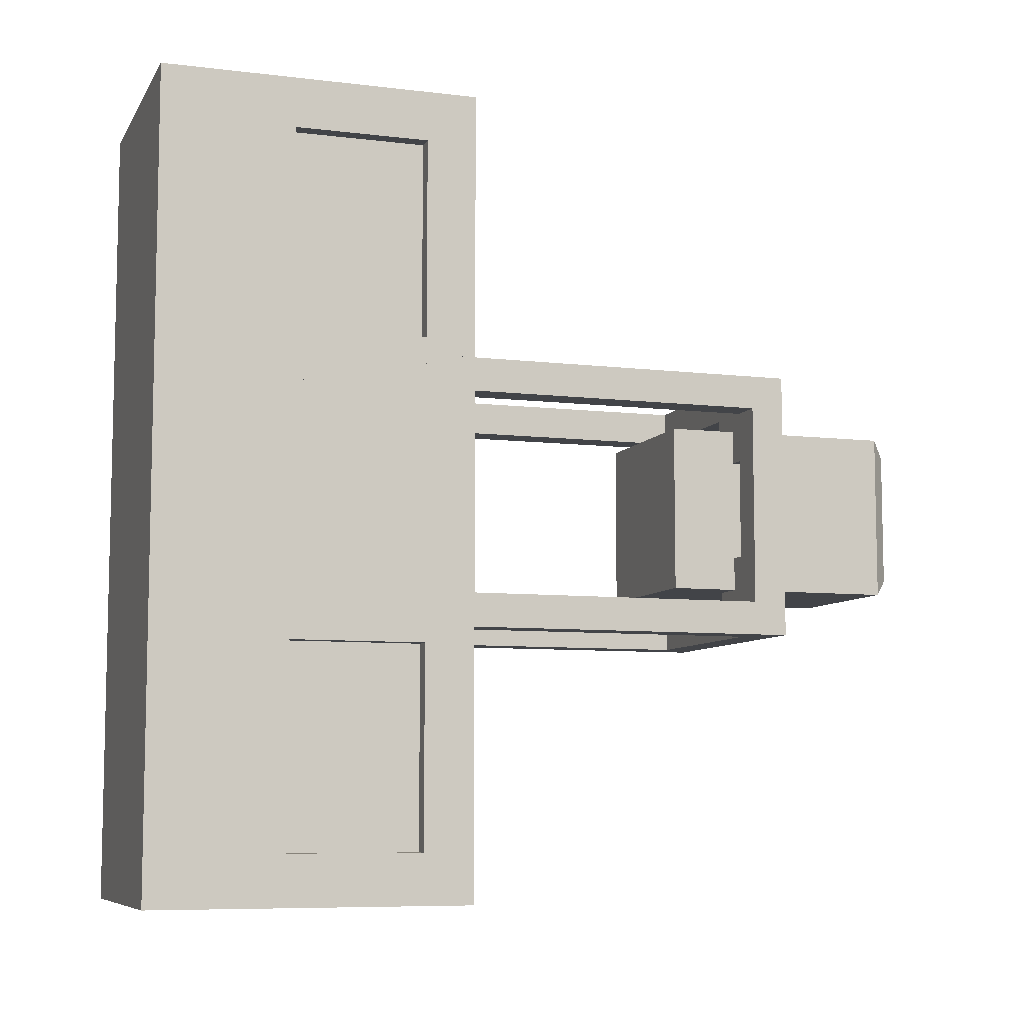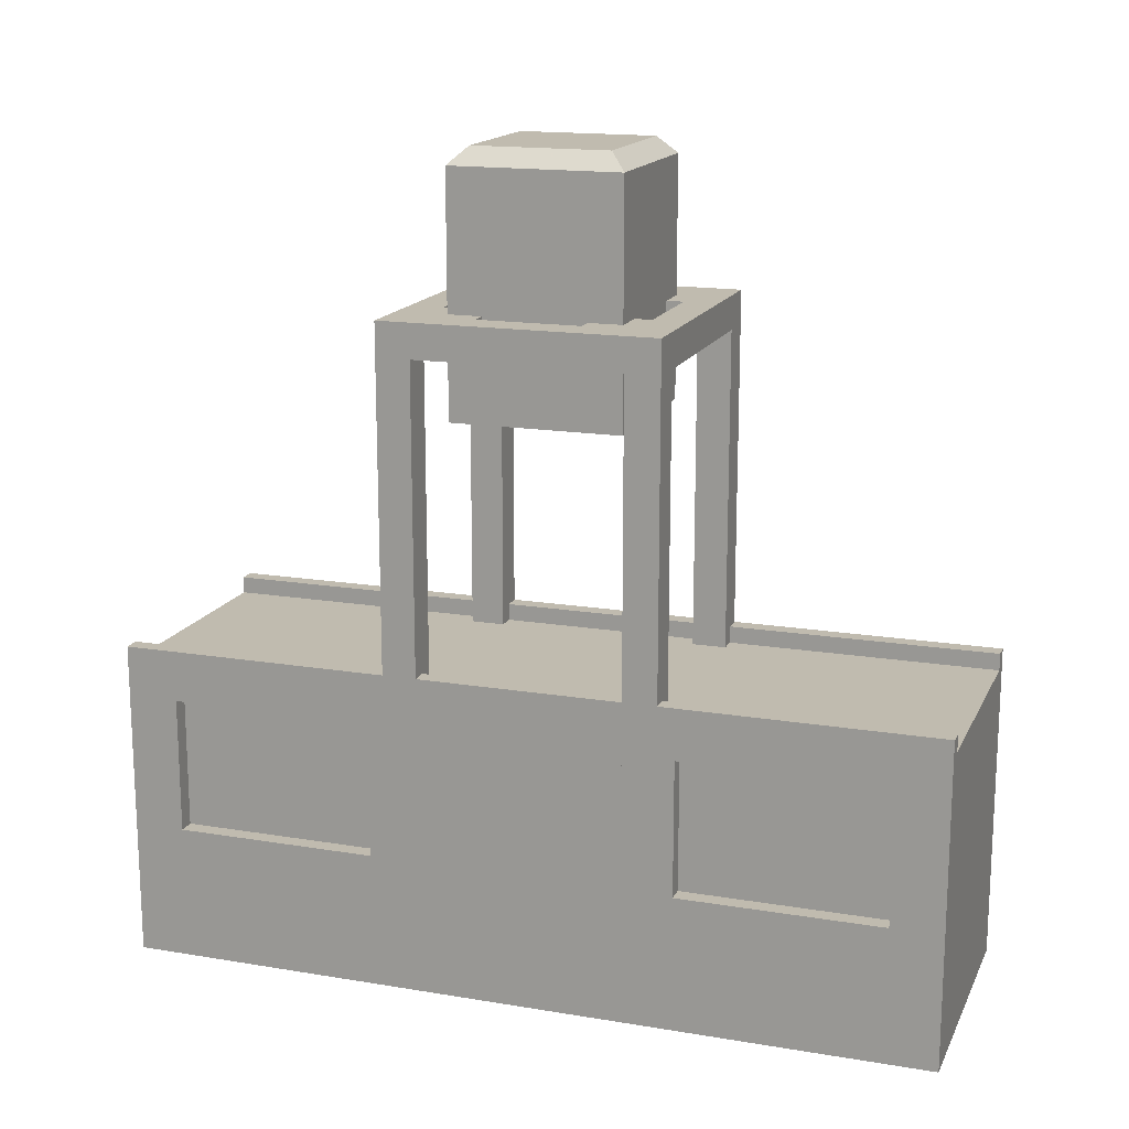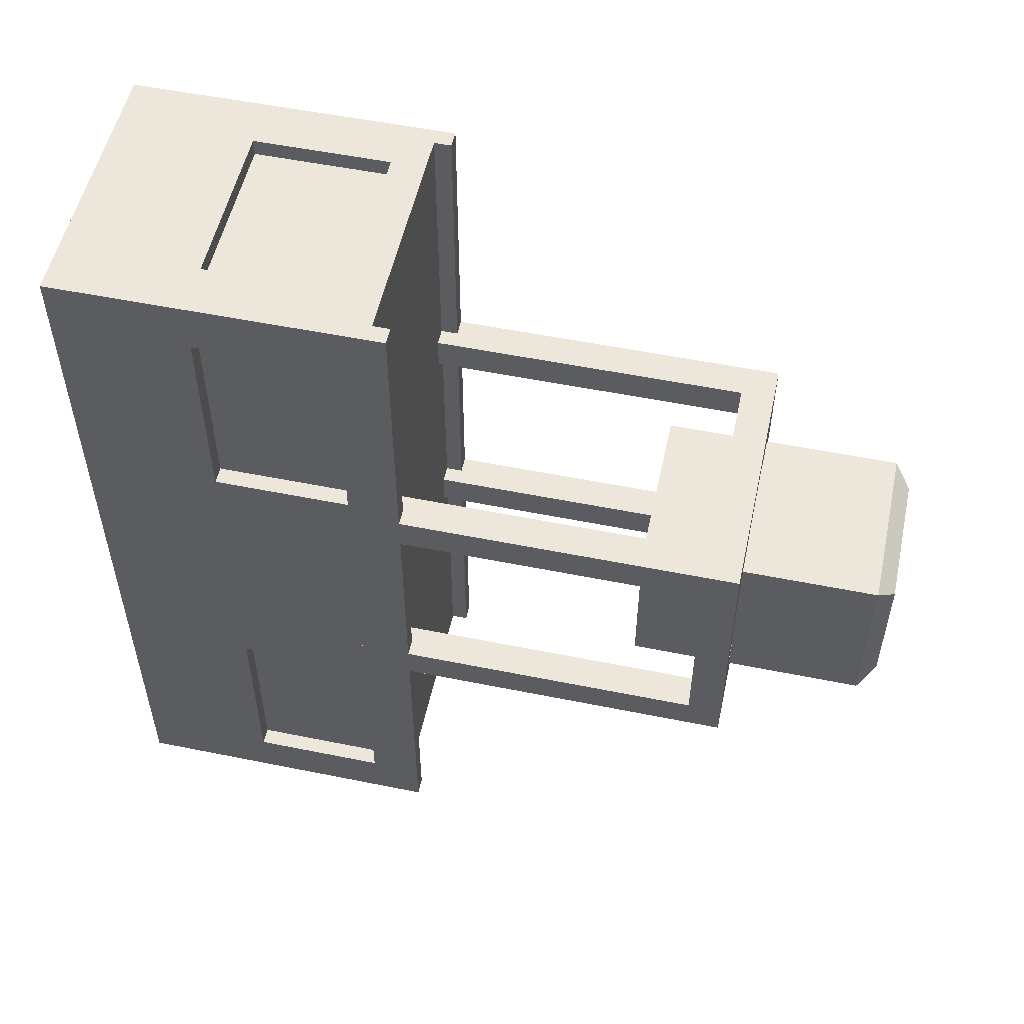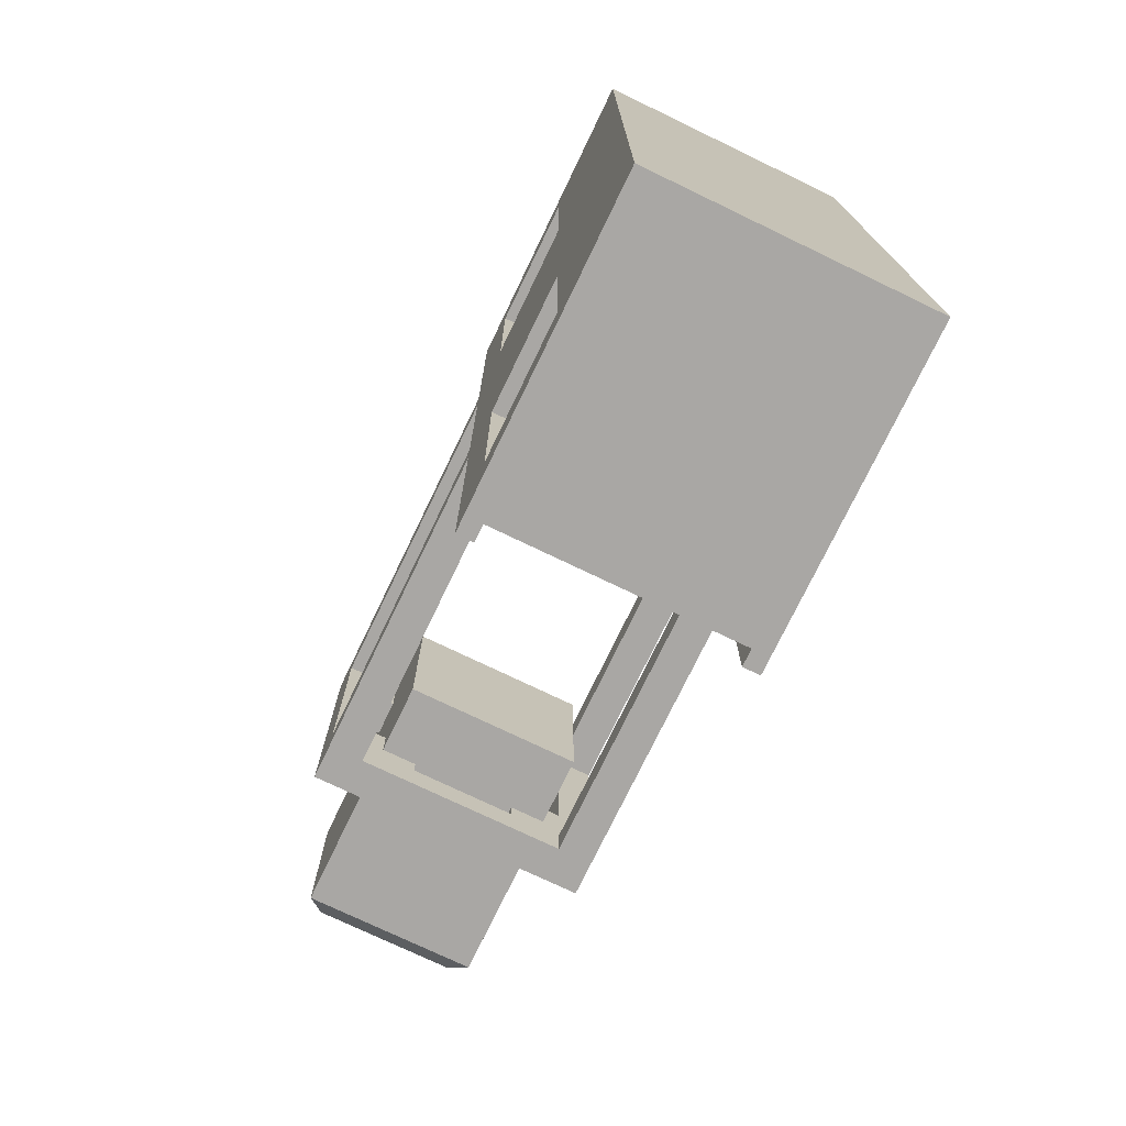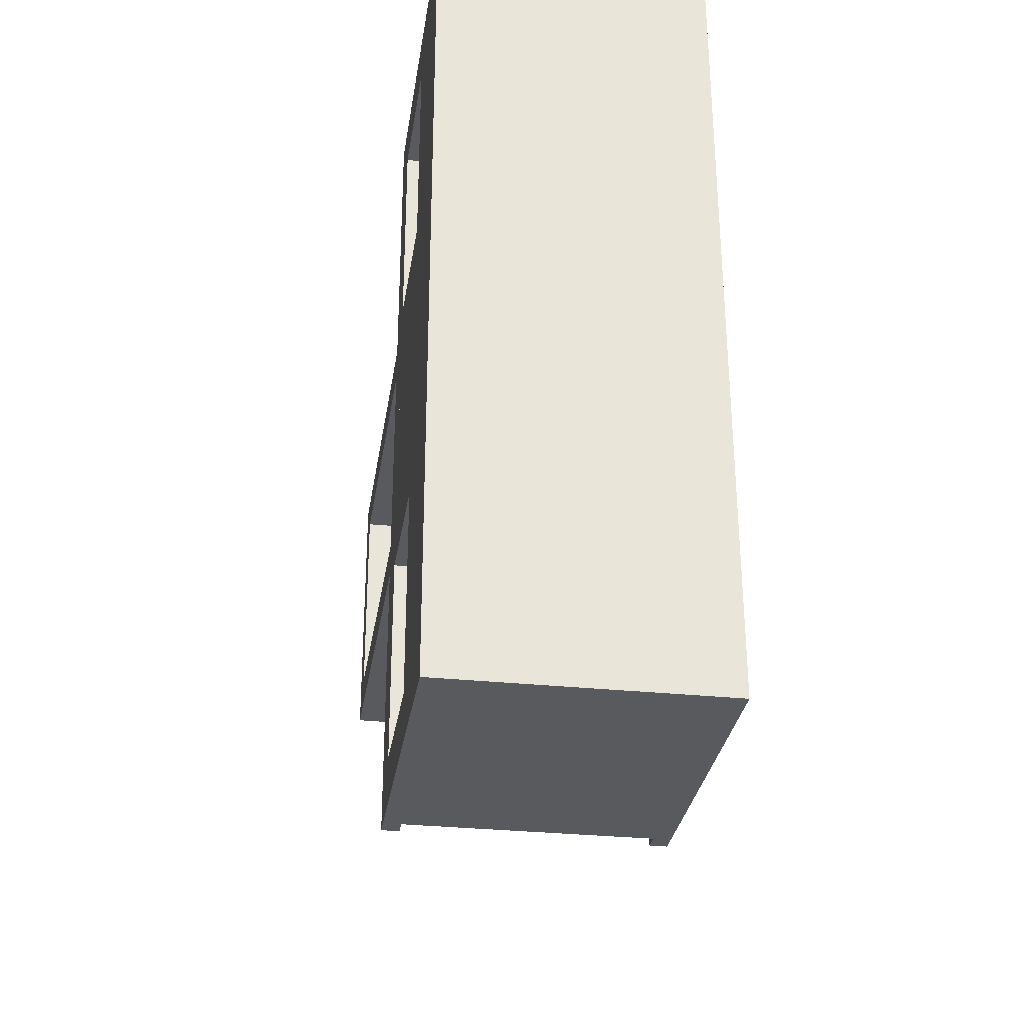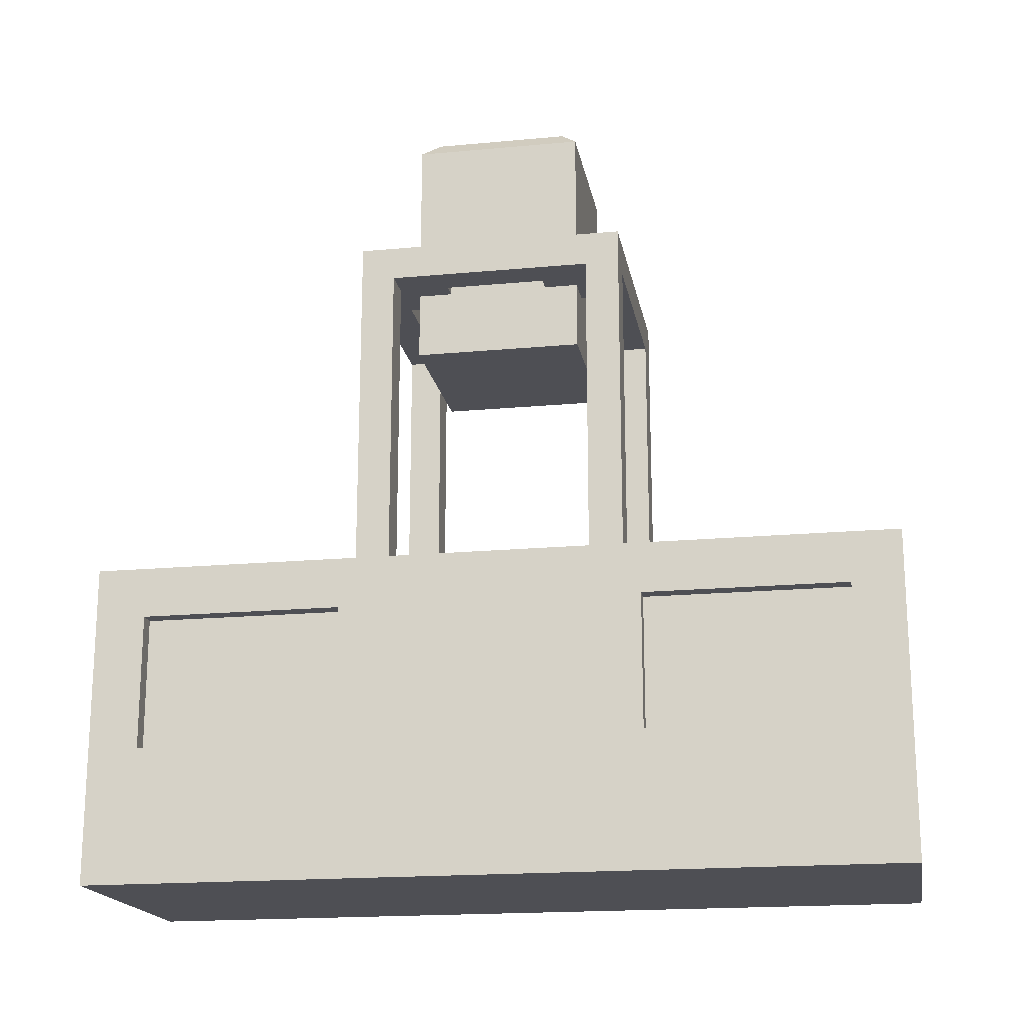
<metadata>
{"format":"obj","ext":"obj","renderer":"f3d","projection":"perspective","resolution":1024,"background":"white","views":[{"elev":-7.8,"azim":71.4,"up":"+Z"},{"elev":16.1,"azim":108.9,"up":"+Y"},{"elev":53.6,"azim":102.2,"up":"+Z"},{"elev":-74.7,"azim":-25.7,"up":"+Z"},{"elev":-30.9,"azim":-8.5,"up":"+Z"},{"elev":-18.3,"azim":-79.8,"up":"+Y"}]}
</metadata>
<code>
o conveyors
v 0.0625 0.125 -1
v 0.9375 0.125 -1
v 0.9375 0 -1
v 0.0625 0 -1
v 0.0625 0.125 0
v 0.9375 0.125 0
v 0.0625 0.125 2
v 0.0625 -0 2
v 0.9375 -0 2
v 0.9375 0.125 2
v 0.0625 0.125 1
v 0.9375 0.125 1
f 1 2 3 4
f 1 5 6 2
f 7 8 9 10
f 5 11 12 6
f 11 7 10 12
o base
v 0 0 -1
v 0 -0.5 -1
v 0 -0.5 -0.8125
v 0 0 -0.8125
v 0 -0 1.062
v 0 -0.5 1.062
v 0.1875 -0.5 1.062
v 0.1875 -0 1.062
v 0 0.1875 2
v 0.0625 0.1875 2
v 0.0625 0.1875 -1
v 0 0.1875 -1
v 0.1875 0 -1
v 0.1875 -0.5 -1
v 0.8125 0 -0.9374
v 0.8125 0 -1
v 0.1875 0 -0.9374
v 0 -0.5 2
v 0 -1 2
v 1 -1 2
v 0 -1 -1
v 1 -1 -1
v 0.8125 -0 2
v 0.8125 -0 1.812
v 0.8125 -0.5 1.812
v 0.8125 -0.5 2
v 1 -0 0.875
v 1 -0.5 0.875
v 0.8125 -0.5 0.875
v 0.8125 -0 0.875
v 1 0.1875 2
v 1 0.1875 -1
v 0.9375 0.1875 -1
v 0.9375 0.1875 2
v 1 -0 1.062
v 1 -0.5 1.062
v 0.8125 -0 1.062
v 0.8125 -0.5 1.062
v 0 0 -0.0625
v 0.1875 0 -0.0625
v 0.1875 -0.5 -0.0625
v 0 -0.5 -0.0625
v 0 -0.5 1.812
v 0.0625 -0.5 1.812
v 0.0625 -0.5 -0.8125
v 0.1875 -0.5 -0.8125
v 0.1875 0 -0.8125
v 0.0625 -0 1.812
v 0.0625 0 -0.8125
v 0 -0 2
v 0 -0 1.812
v 0.1875 -0 1.812
v 0.1875 -0.5 1.812
v 0.1875 1.938 0.8125
v 0.8125 1.938 0.8125
v 0.75 2 0.75
v 0.25 2 0.75
v 0.0625 0 -1
v 0.0625 0.125 2
v 0.0625 0.125 -1
v 0.0625 -0 2
v 0 0.125 0.125
v 0.125 0.125 0.125
v 0.125 1.312 0.125
v 0 1.312 0.125
v 1 0.125 0.125
v 1 1.312 0.125
v 0.875 1.312 0.125
v 0.875 0.125 0.125
v 0.875 0.125 1
v 0.875 1.312 1
v 0.875 1.312 0.875
v 0.875 0.125 0.875
v 0.6875 1.438 0.125
v 0.3125 1.438 0.125
v 0.3125 1.312 0.125
v 0.6875 1.312 0.125
v 0 0.1875 0
v 0 0.1875 0.125
v 0 1.438 0
v 0 1.438 1
v 0 1.312 0.875
v 0 0.1875 0.875
v 0 0.1875 1
v 1 1.438 1
v 0.125 1.312 1
v 0.875 1.438 0.875
v 0.125 1.438 0.875
v 1 1.438 0
v 1 0.1875 0.125
v 1 0.1875 0
v 0.6875 1.438 0.1875
v 0.6875 1.312 0.1875
v 0.8125 1.312 0.1875
v 0.8125 1.438 0.1875
v 0.875 0.125 0
v 0.875 1.312 0
v 0.875 1.438 0.125
v 0.125 1.438 0.125
v 1 0.1875 1
v 1 0.1875 0.875
v 1 1.312 0.875
v 0.125 1.312 0
v 0.125 0.125 0
v 0 0.125 0
v 0.125 0.125 1
v 0.125 0.125 0.875
v 0.125 1.312 0.875
v 0.8125 1.312 0.6875
v 0.8125 1.438 0.6875
v 0.875 1.438 0.6875
v 0.875 1.312 0.6875
v 0.8125 1.312 0.8125
v 0.8125 1.438 0.8125
v 0.875 1.438 0.3125
v 0.8125 1.438 0.3125
v 0.8125 1.312 0.3125
v 0.875 1.312 0.3125
v 0.1875 1.438 0.3125
v 0.1875 1.438 0.1875
v 0.125 1.438 0.3125
v 0.125 1.438 0.6875
v 0.125 1.312 0.6875
v 0.125 1.312 0.3125
v 0.1875 1.312 0.3125
v 0.1875 1.438 0.6875
v 0.1875 1.312 0.6875
v 0.6875 1.312 0.8125
v 0.6875 1.312 0.875
v 1 0.125 0
v 1 0.125 0.875
v 0.3125 1.312 0.1875
v 0.3125 1.438 0.1875
v 0.1875 1.312 0.1875
v 0.3125 1.312 0.8125
v 0.3125 1.312 0.875
v 0.1875 1.312 0.8125
v 0.6875 1.438 0.8125
v 0.6875 1.438 0.875
v 0.1875 1.438 0.8125
v 0.3125 1.438 0.8125
v 0.3125 1.438 0.875
v 0 0.125 1
v 1 0.125 1
v 0 0.125 0.875
v 0.8125 1.938 0.1875
v 0.8125 1.062 0.1875
v 0.1875 1.062 0.1875
v 0.1875 1.938 0.1875
v 0.1875 1.062 0.8125
v 0.8125 1.062 0.8125
v 0.75 2 0.25
v 0.25 2 0.25
v 1 0 -0.0625
v 1 -0.5 -0.0625
v 0.8125 -0.5 -0.0625
v 0.8125 0 -0.0625
v 1 -0 0.125
v 1 -0.5 0.125
v 0.8125 -0 0.125
v 0.8125 -0.5 0.125
v 1 -0.5 1.812
v 1 -0.5 -0.8125
v 0.9375 -0.5 -0.8125
v 0.9375 -0.5 1.812
v 1 0 -0.8125
v 0.8125 0 -0.8125
v 0.8125 -0.5 -0.8125
v 0.9375 0 -0.8125
v 0.9375 -0 1.812
v 1 -0 1.812
v 0.9375 0 -1
v 1 0 -1
v 1 -0 2
v 0.9375 0.125 -1
v 0.9375 0.125 2
v 0.9375 -0 2
v 0.8125 -0.5 1.937
v 0.1875 -0.5 1.937
v 0.1875 -0.5 2
v 0.8125 -0.5 -1
v 0.8125 -0.5 -0.9374
v 0.1875 -0.5 -0.9374
v 0.1875 -0 2
v 0.8125 -0 1.937
v 0.1875 -0 1.937
v 0.1875 -0 0.875
v 0.1875 -0.5 0.875
v 0.1875 -0.5 0.125
v 0.1875 -0 0.125
v 0 -0 0.125
v 0 -0.5 0.125
v 0 -0 0.875
v 0 -0.5 0.875
v 1 -0.5 -1
v 1 -0.5 2
f 13 14 15 16
f 17 18 19 20
f 21 22 23 24
f 13 25 26 14
f 27 28 25 29
f 33 34 32 31
f 30 14 33 31
f 35 36 37 38
f 39 40 41 42
f 43 44 45 46
f 47 48 40 39
f 47 49 50 48
f 51 52 53 54
f 55 56 57 15
f 16 15 58 59
f 57 56 60 61
f 62 63 55 30
f 63 64 65 55
f 63 16 61 60
f 66 67 68 69
f 70 13 24 23
f 13 62 21 24
f 22 71 72 23
f 73 22 21 62
f 74 75 76 77
f 78 79 80 81
f 82 83 84 85
f 86 87 88 89
f 90 91 77 92
f 93 94 95 96
f 83 97 93 98
f 99 100 93 97
f 101 79 102 103
f 104 105 106 107
f 108 81 80 109
f 94 93 92 77
f 101 110 99 97
f 93 100 111 92
f 105 104 86 89
f 112 113 114 97
f 110 101 92 111
f 92 115 116 117
f 115 92 101 109
f 116 115 76 75
f 118 119 120 98
f 121 122 123 124
f 122 121 125 126
f 127 128 129 130
f 123 127 130 124
f 131 132 111 133
f 133 134 135 136
f 84 83 98 120
f 122 126 99 123
f 137 131 133 136
f 80 76 115 109
f 134 138 139 135
f 94 77 76 120
f 79 114 84 80
f 79 101 97 114
f 140 125 84 141
f 121 124 84 125
f 142 108 109 101
f 143 85 84 114
f 144 145 132 146
f 87 145 144 88
f 137 136 76 146
f 144 146 76 88
f 104 107 110 86
f 147 148 120 149
f 139 149 120 135
f 150 151 99 126
f 139 138 152 149
f 140 150 126 125
f 138 134 100 152
f 129 128 107 106
f 153 152 100 154
f 145 87 111 132
f 128 127 110 107
f 131 137 146 132
f 154 151 141 148
f 147 153 154 148
f 153 147 149 152
f 151 150 140 141
f 155 118 98 93
f 97 83 82 156
f 157 94 120 119
f 105 89 80 106
f 129 106 80 130
f 158 159 160 161
f 67 66 162 163
f 158 164 68 67
f 161 66 69 165
f 67 163 159 158
f 164 165 69 68
f 161 165 164 158
f 159 163 162 160
f 66 161 160 162
f 166 167 168 169
f 170 171 167 166
f 170 172 173 171
f 174 175 176 177
f 178 179 180 175
f 176 181 182 177
f 183 174 37 36
f 183 182 181 178
f 184 45 44 185
f 185 44 43 186
f 46 45 187 188
f 189 186 43 46
f 208 30 31 32
f 38 190 191 192
f 26 25 28 193
f 194 195 26 193
f 196 192 65 64
f 62 30 192 196
f 191 190 197 198
f 35 196 198 197
f 25 59 58 26
f 28 193 180 179
f 171 170 39 40
f 206 205 203 204
f 207 34 33 14
f 185 178 175 207
f 186 35 38 208
f 186 208 174 183
f 185 207 193 28
f 17 205 206 18
f 205 199 200 206
f 203 51 54 204
f 203 204 201 202
f 207 208 32 34

</code>
